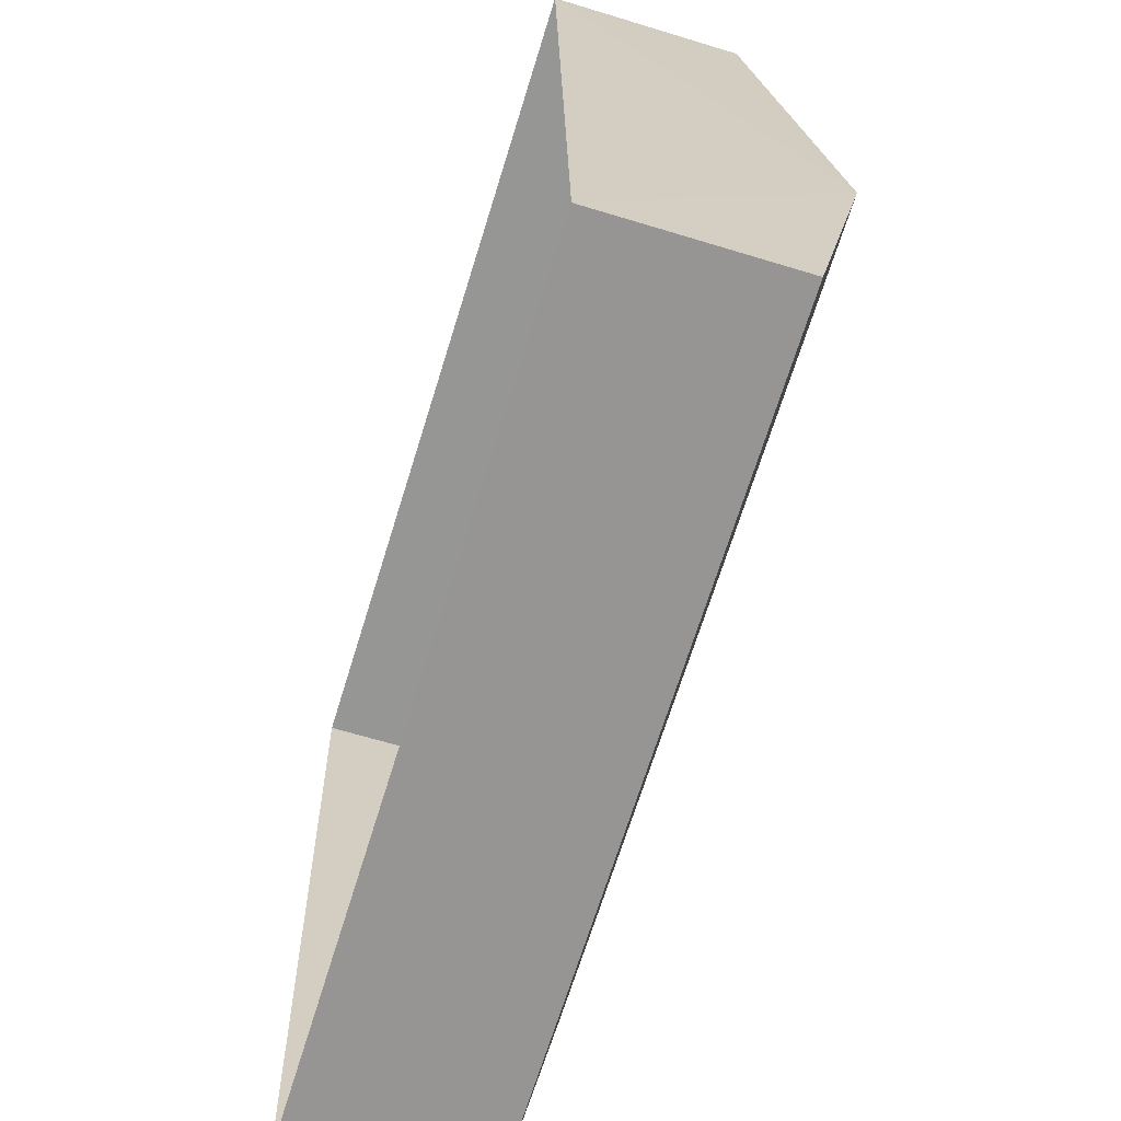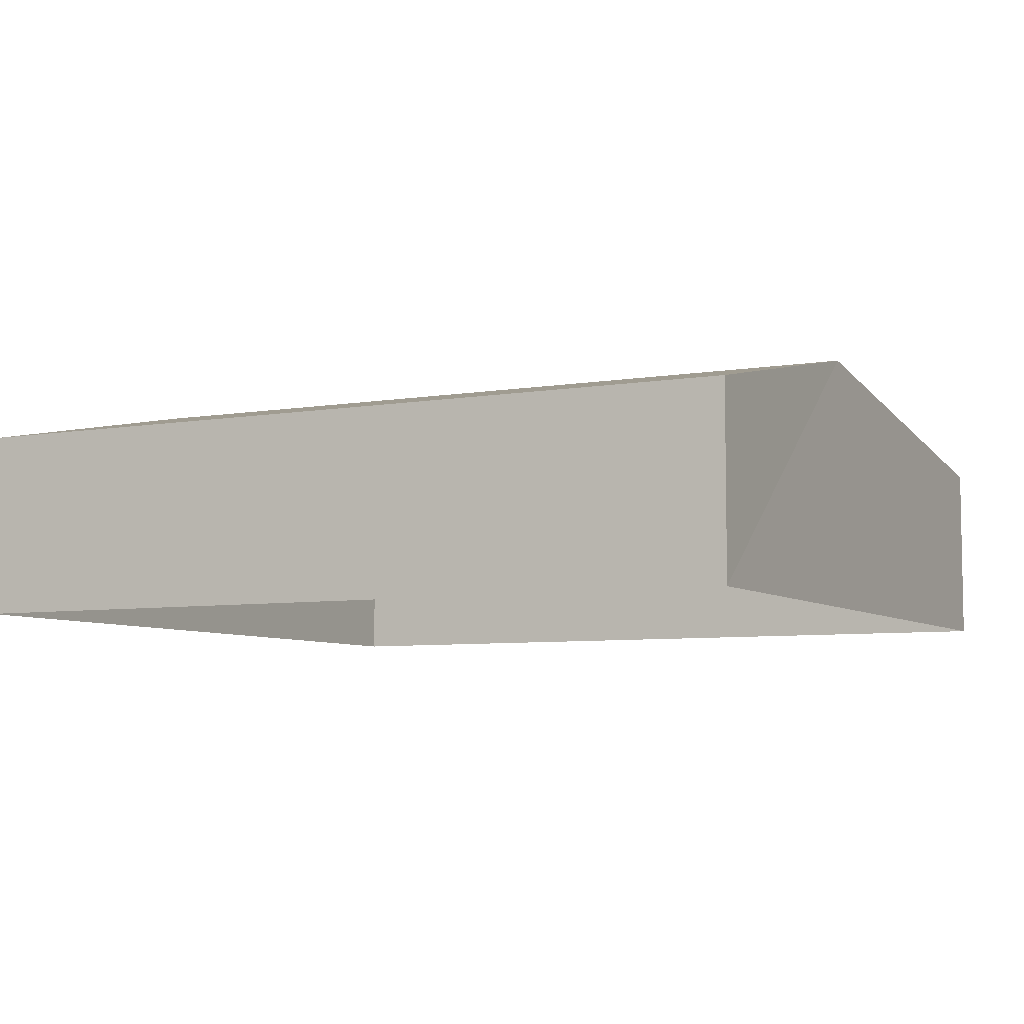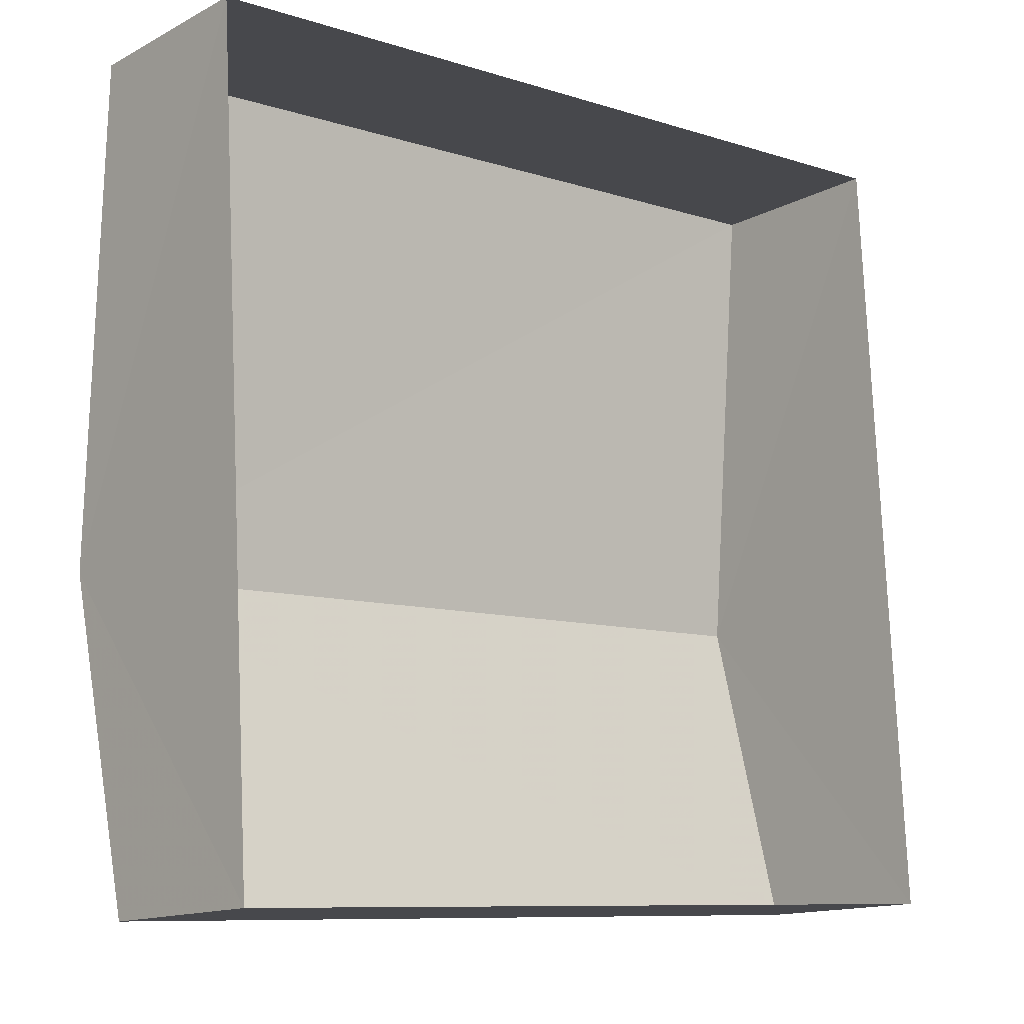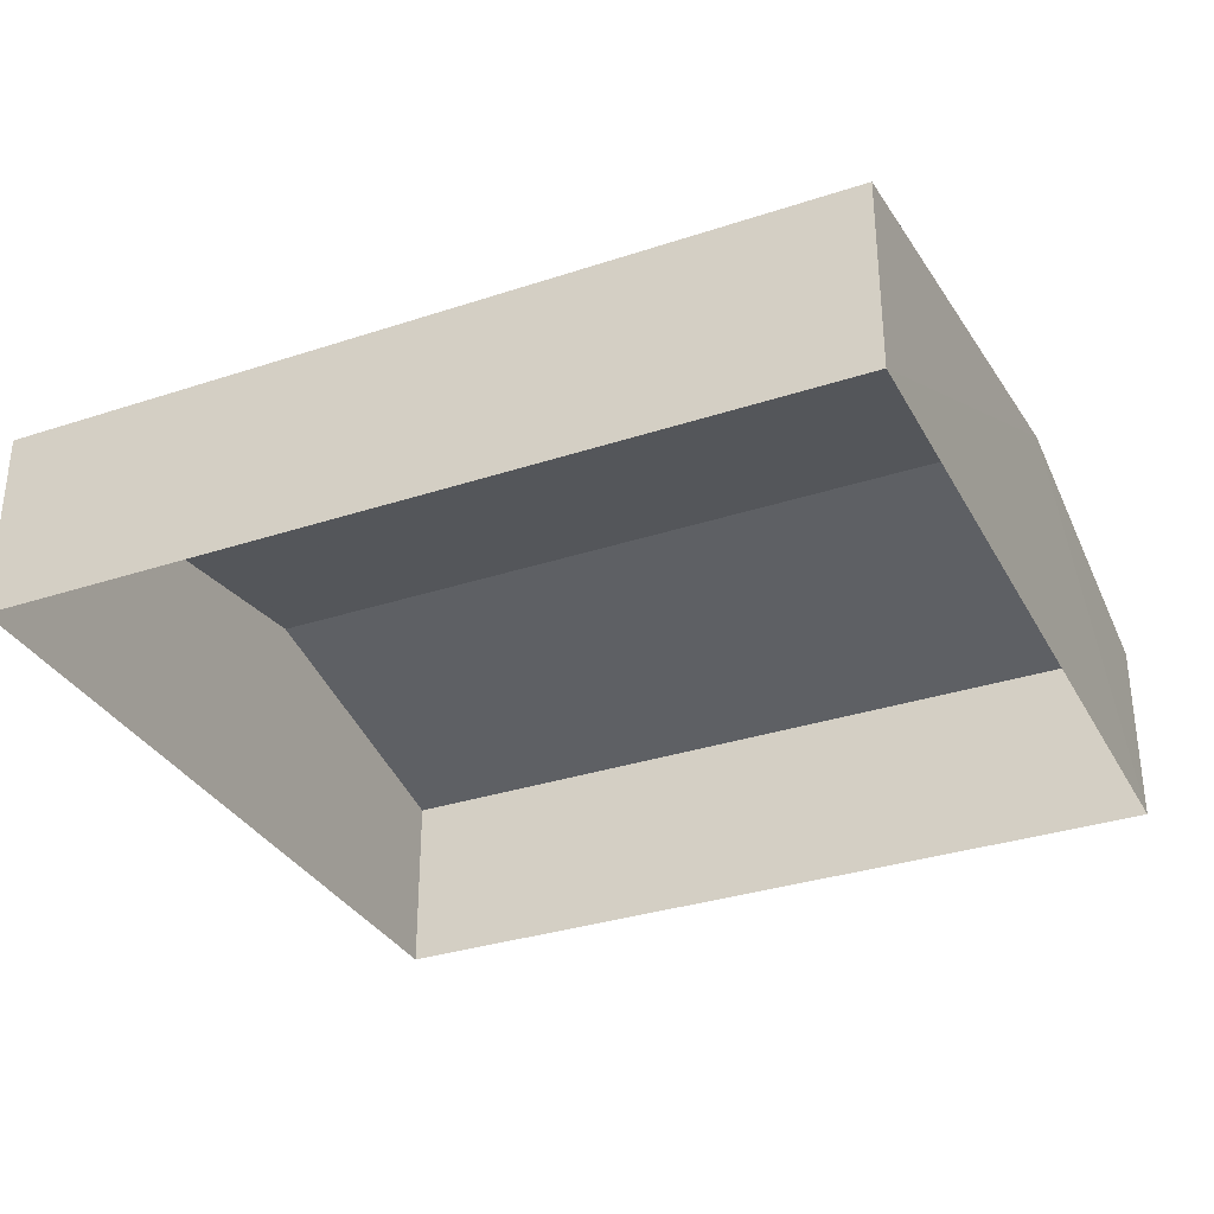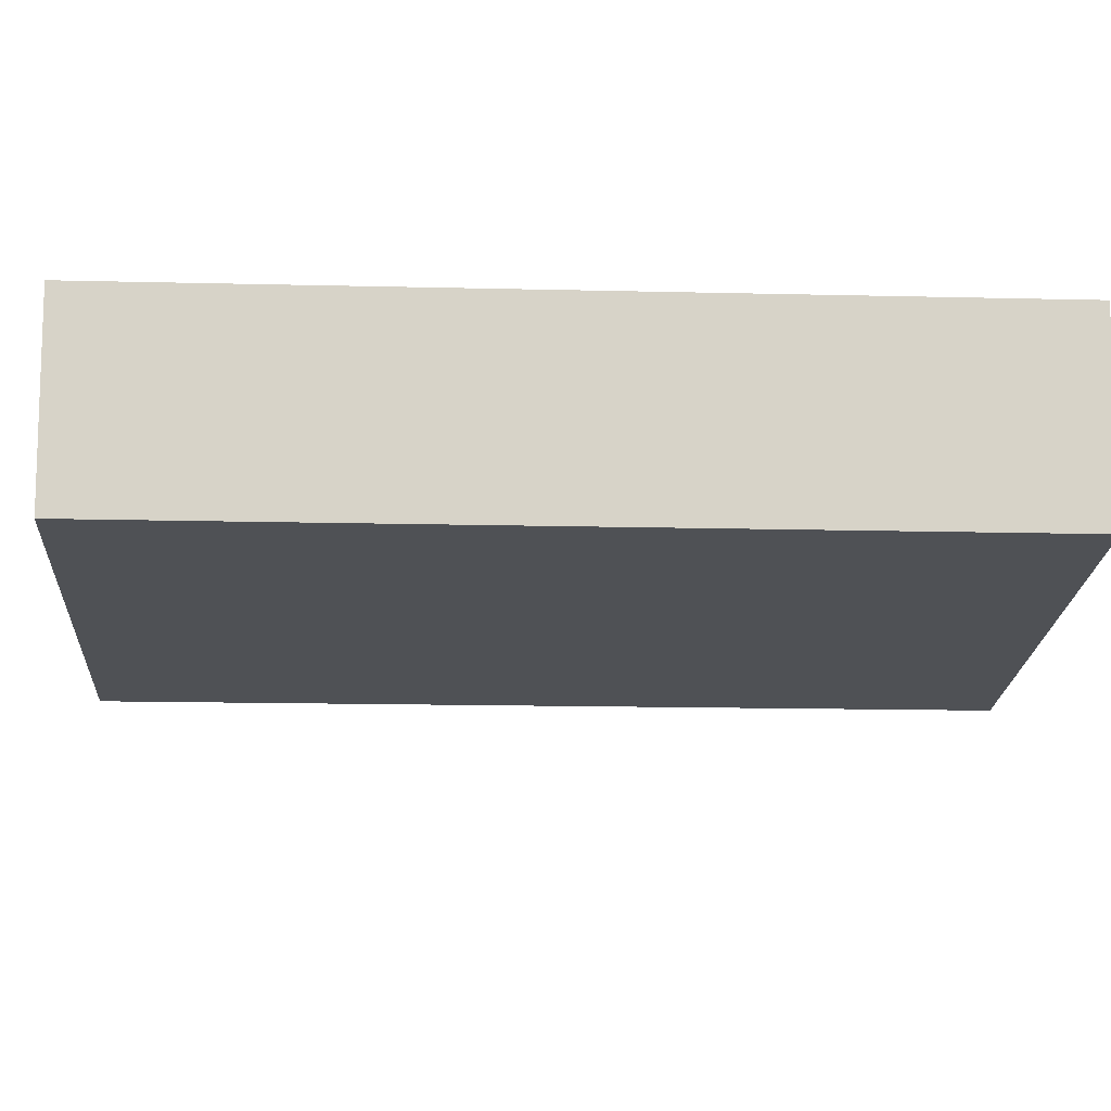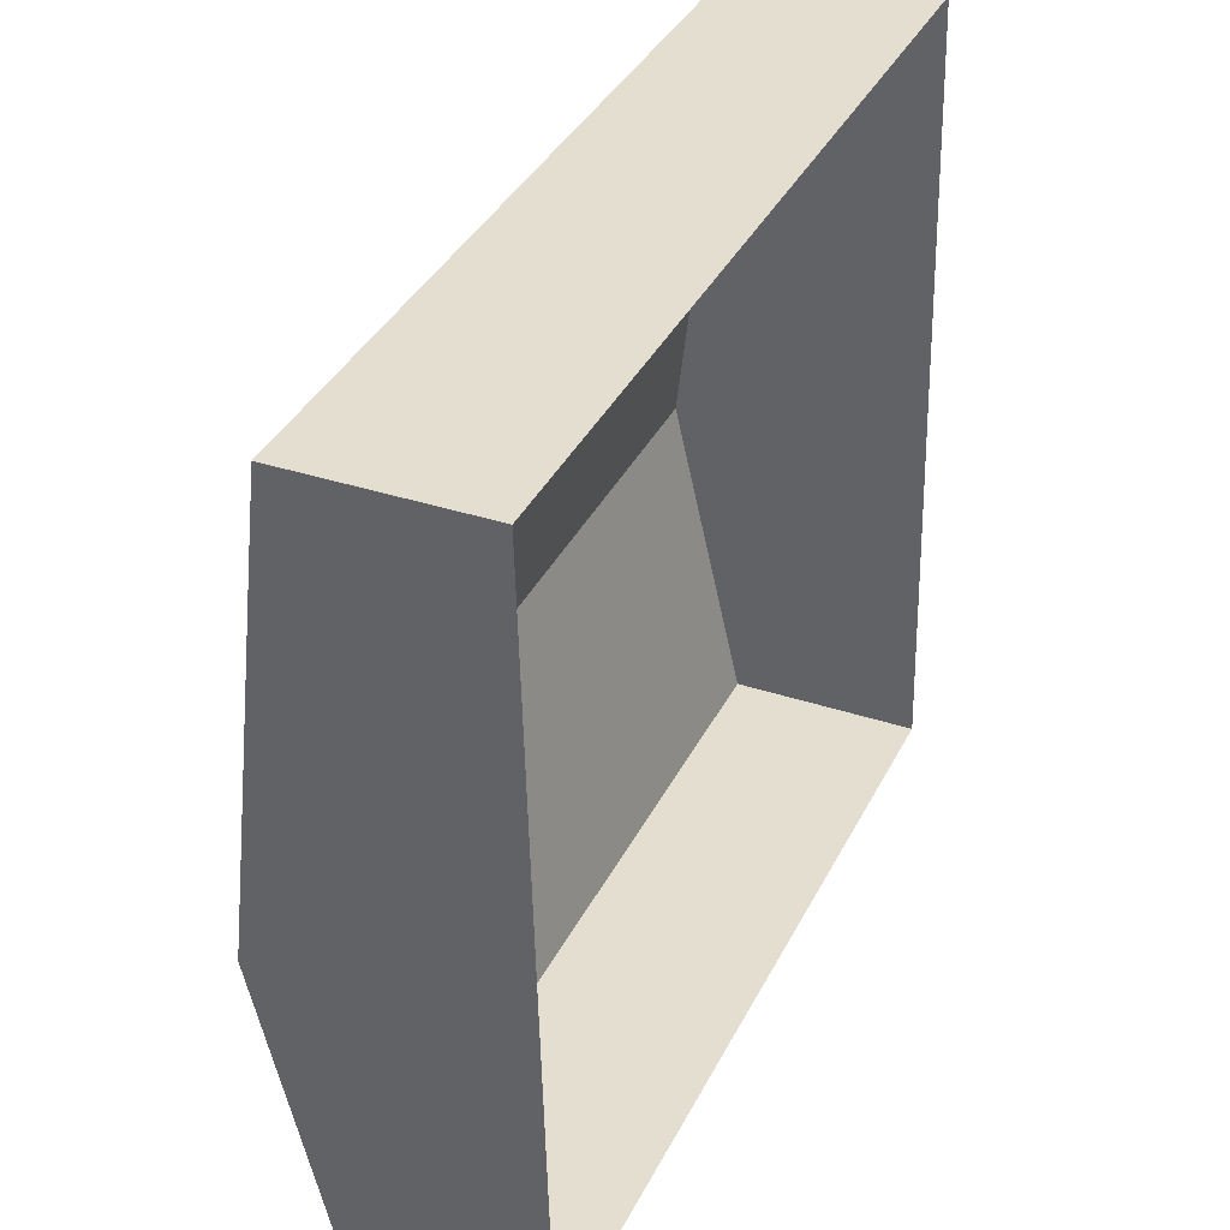
<metadata>
{"format":"obj","ext":"obj","renderer":"f3d","projection":"perspective","resolution":1024,"background":"white","views":[{"elev":-64.5,"azim":-107.2,"up":"+Y"},{"elev":-6.5,"azim":23.8,"up":"+Z"},{"elev":-13.8,"azim":139.1,"up":"+Y"},{"elev":-32.8,"azim":-158.7,"up":"+Z"},{"elev":78.0,"azim":0.1,"up":"+Y"},{"elev":33.9,"azim":114.4,"up":"+Y"}]}
</metadata>
<code>
v -3.718e+05 -1.034e+05 34.53
v -3.718e+05 -1.034e+05 34.53
v -3.718e+05 -1.034e+05 34.53
v -3.718e+05 -1.034e+05 34.53
v -3.718e+05 -1.034e+05 37.38
v -3.718e+05 -1.034e+05 36.63
v -3.718e+05 -1.034e+05 37.38
v -3.718e+05 -1.034e+05 36.64
v -3.718e+05 -1.034e+05 36.64
v -3.718e+05 -1.034e+05 36.64
f 1 2 3
f 4 1 3
f 5 6 7
f 5 8 6
f 9 10 5
f 7 9 5
f 10 4 3
f 10 9 4
f 8 2 1
f 6 8 1
f 6 1 7
f 1 4 7
f 4 9 7
f 10 3 5
f 3 2 5
f 2 8 5

</code>
